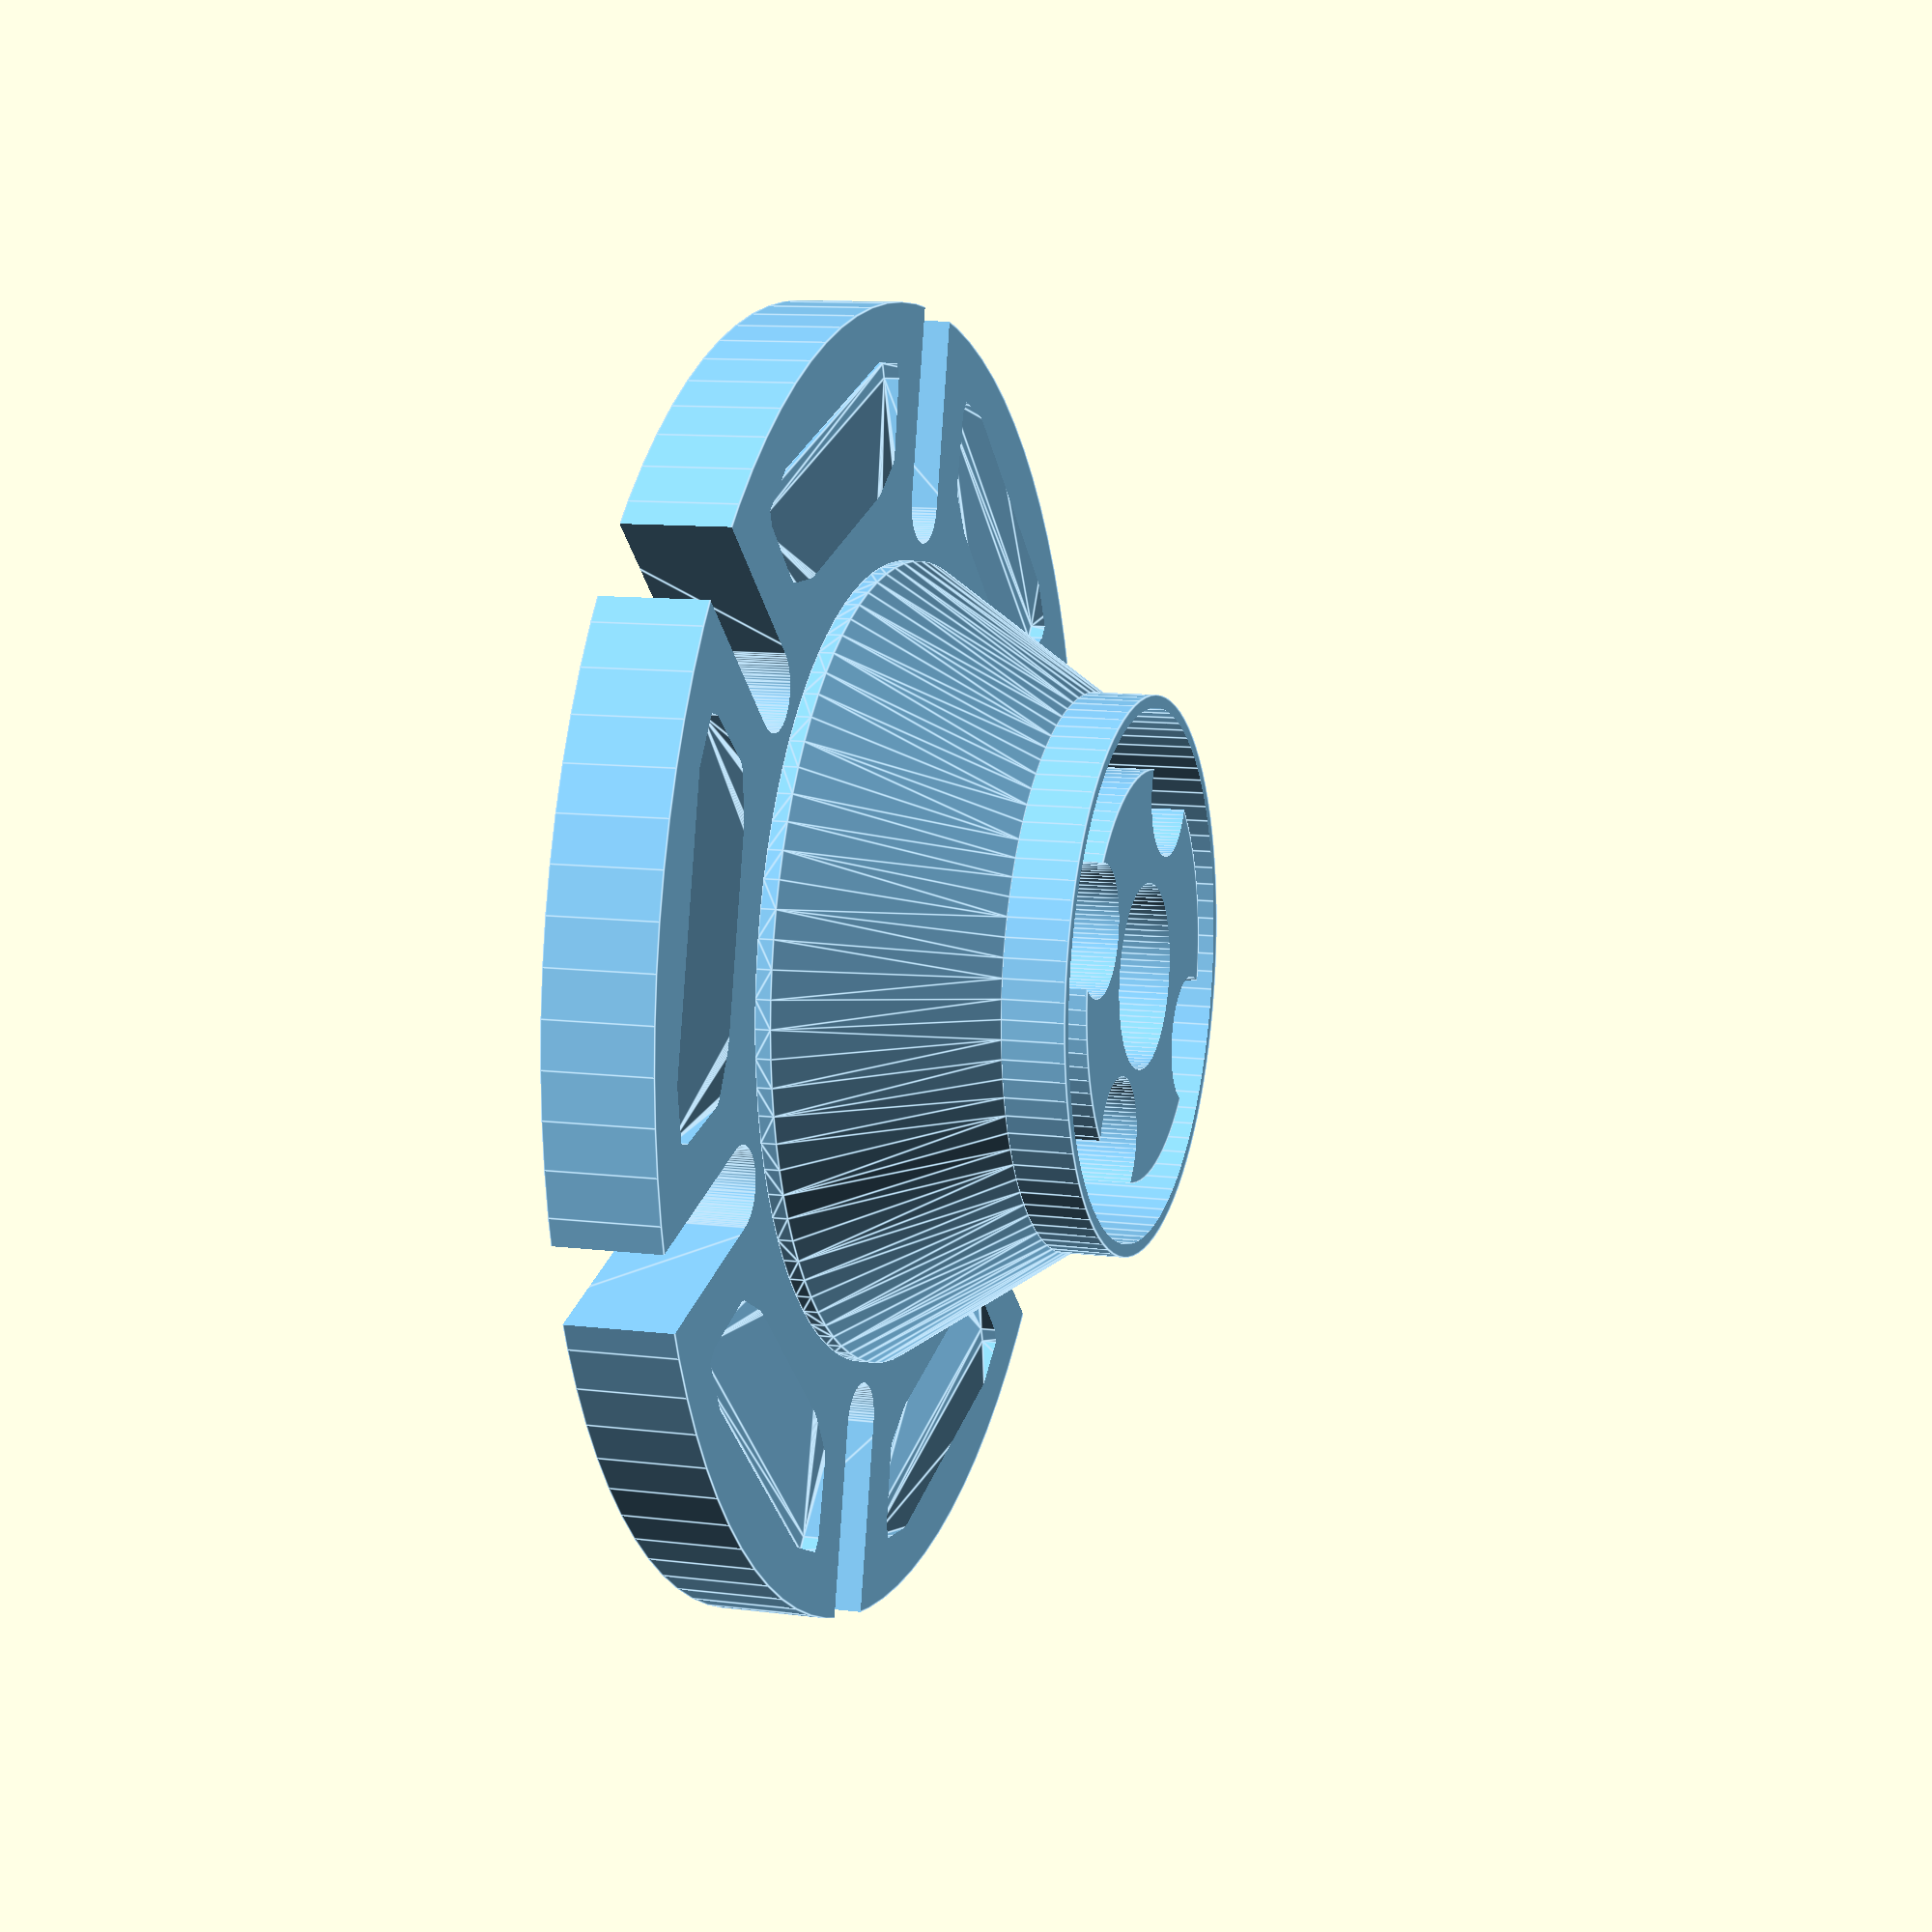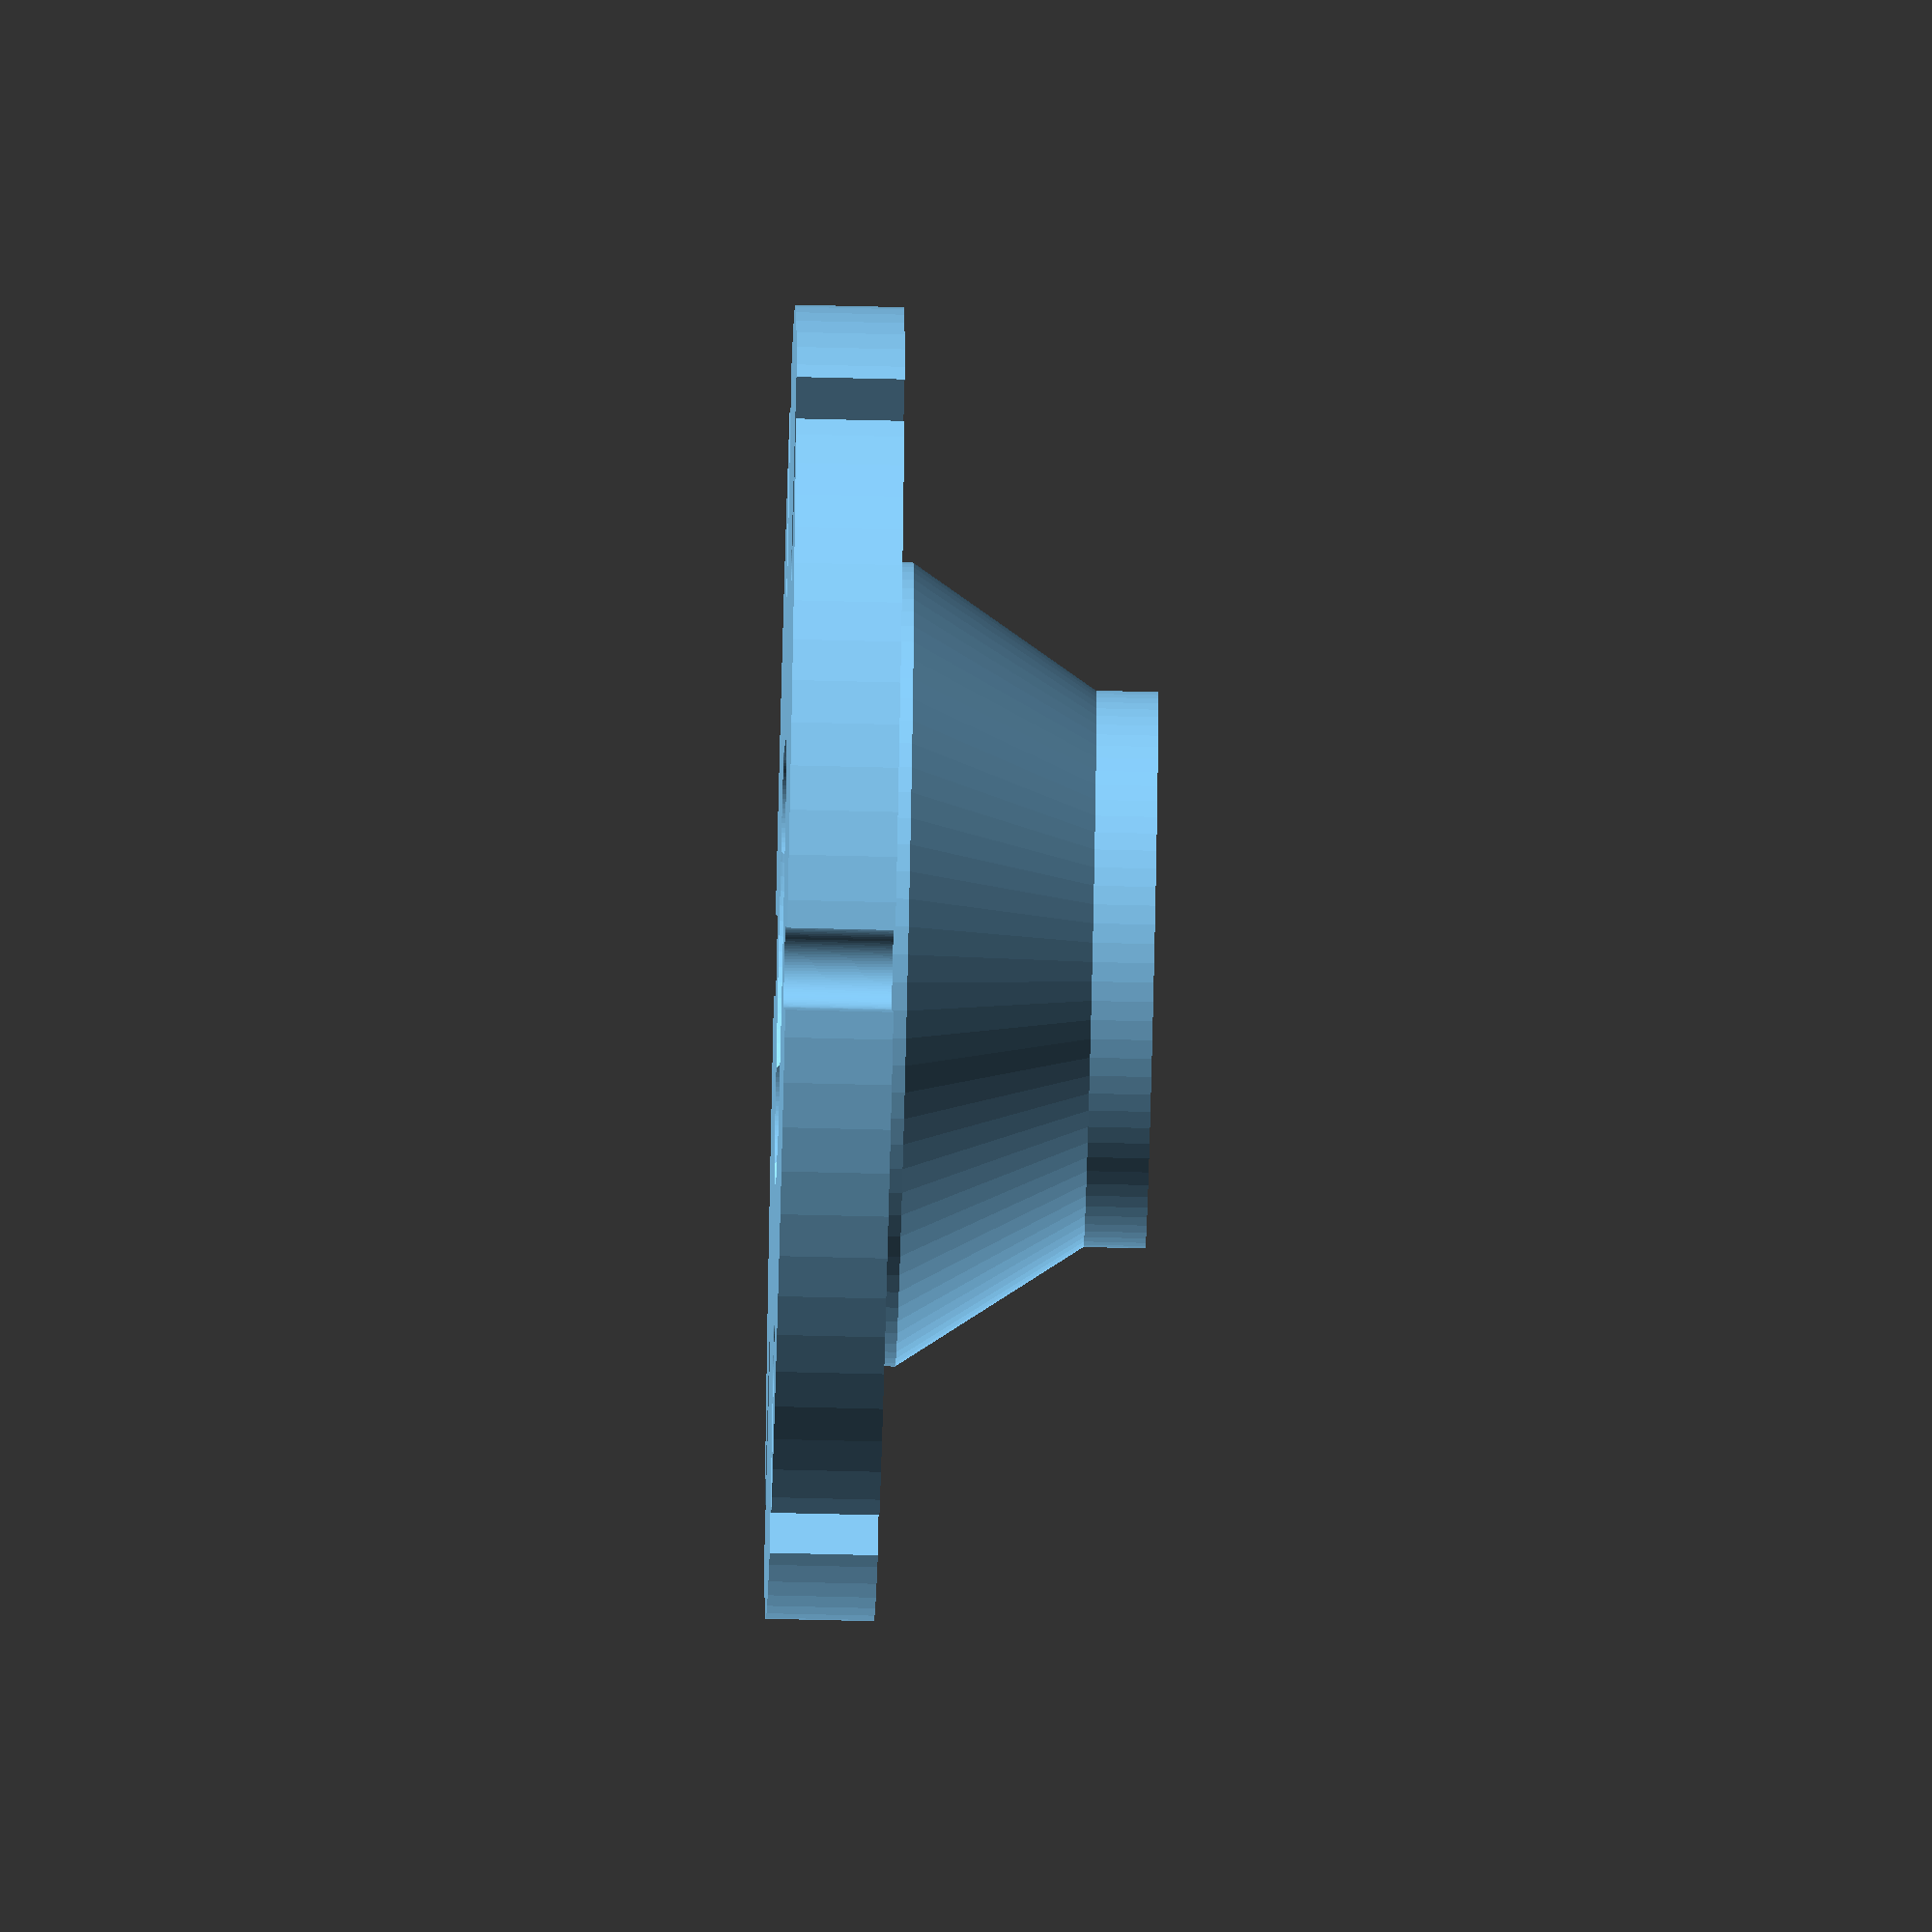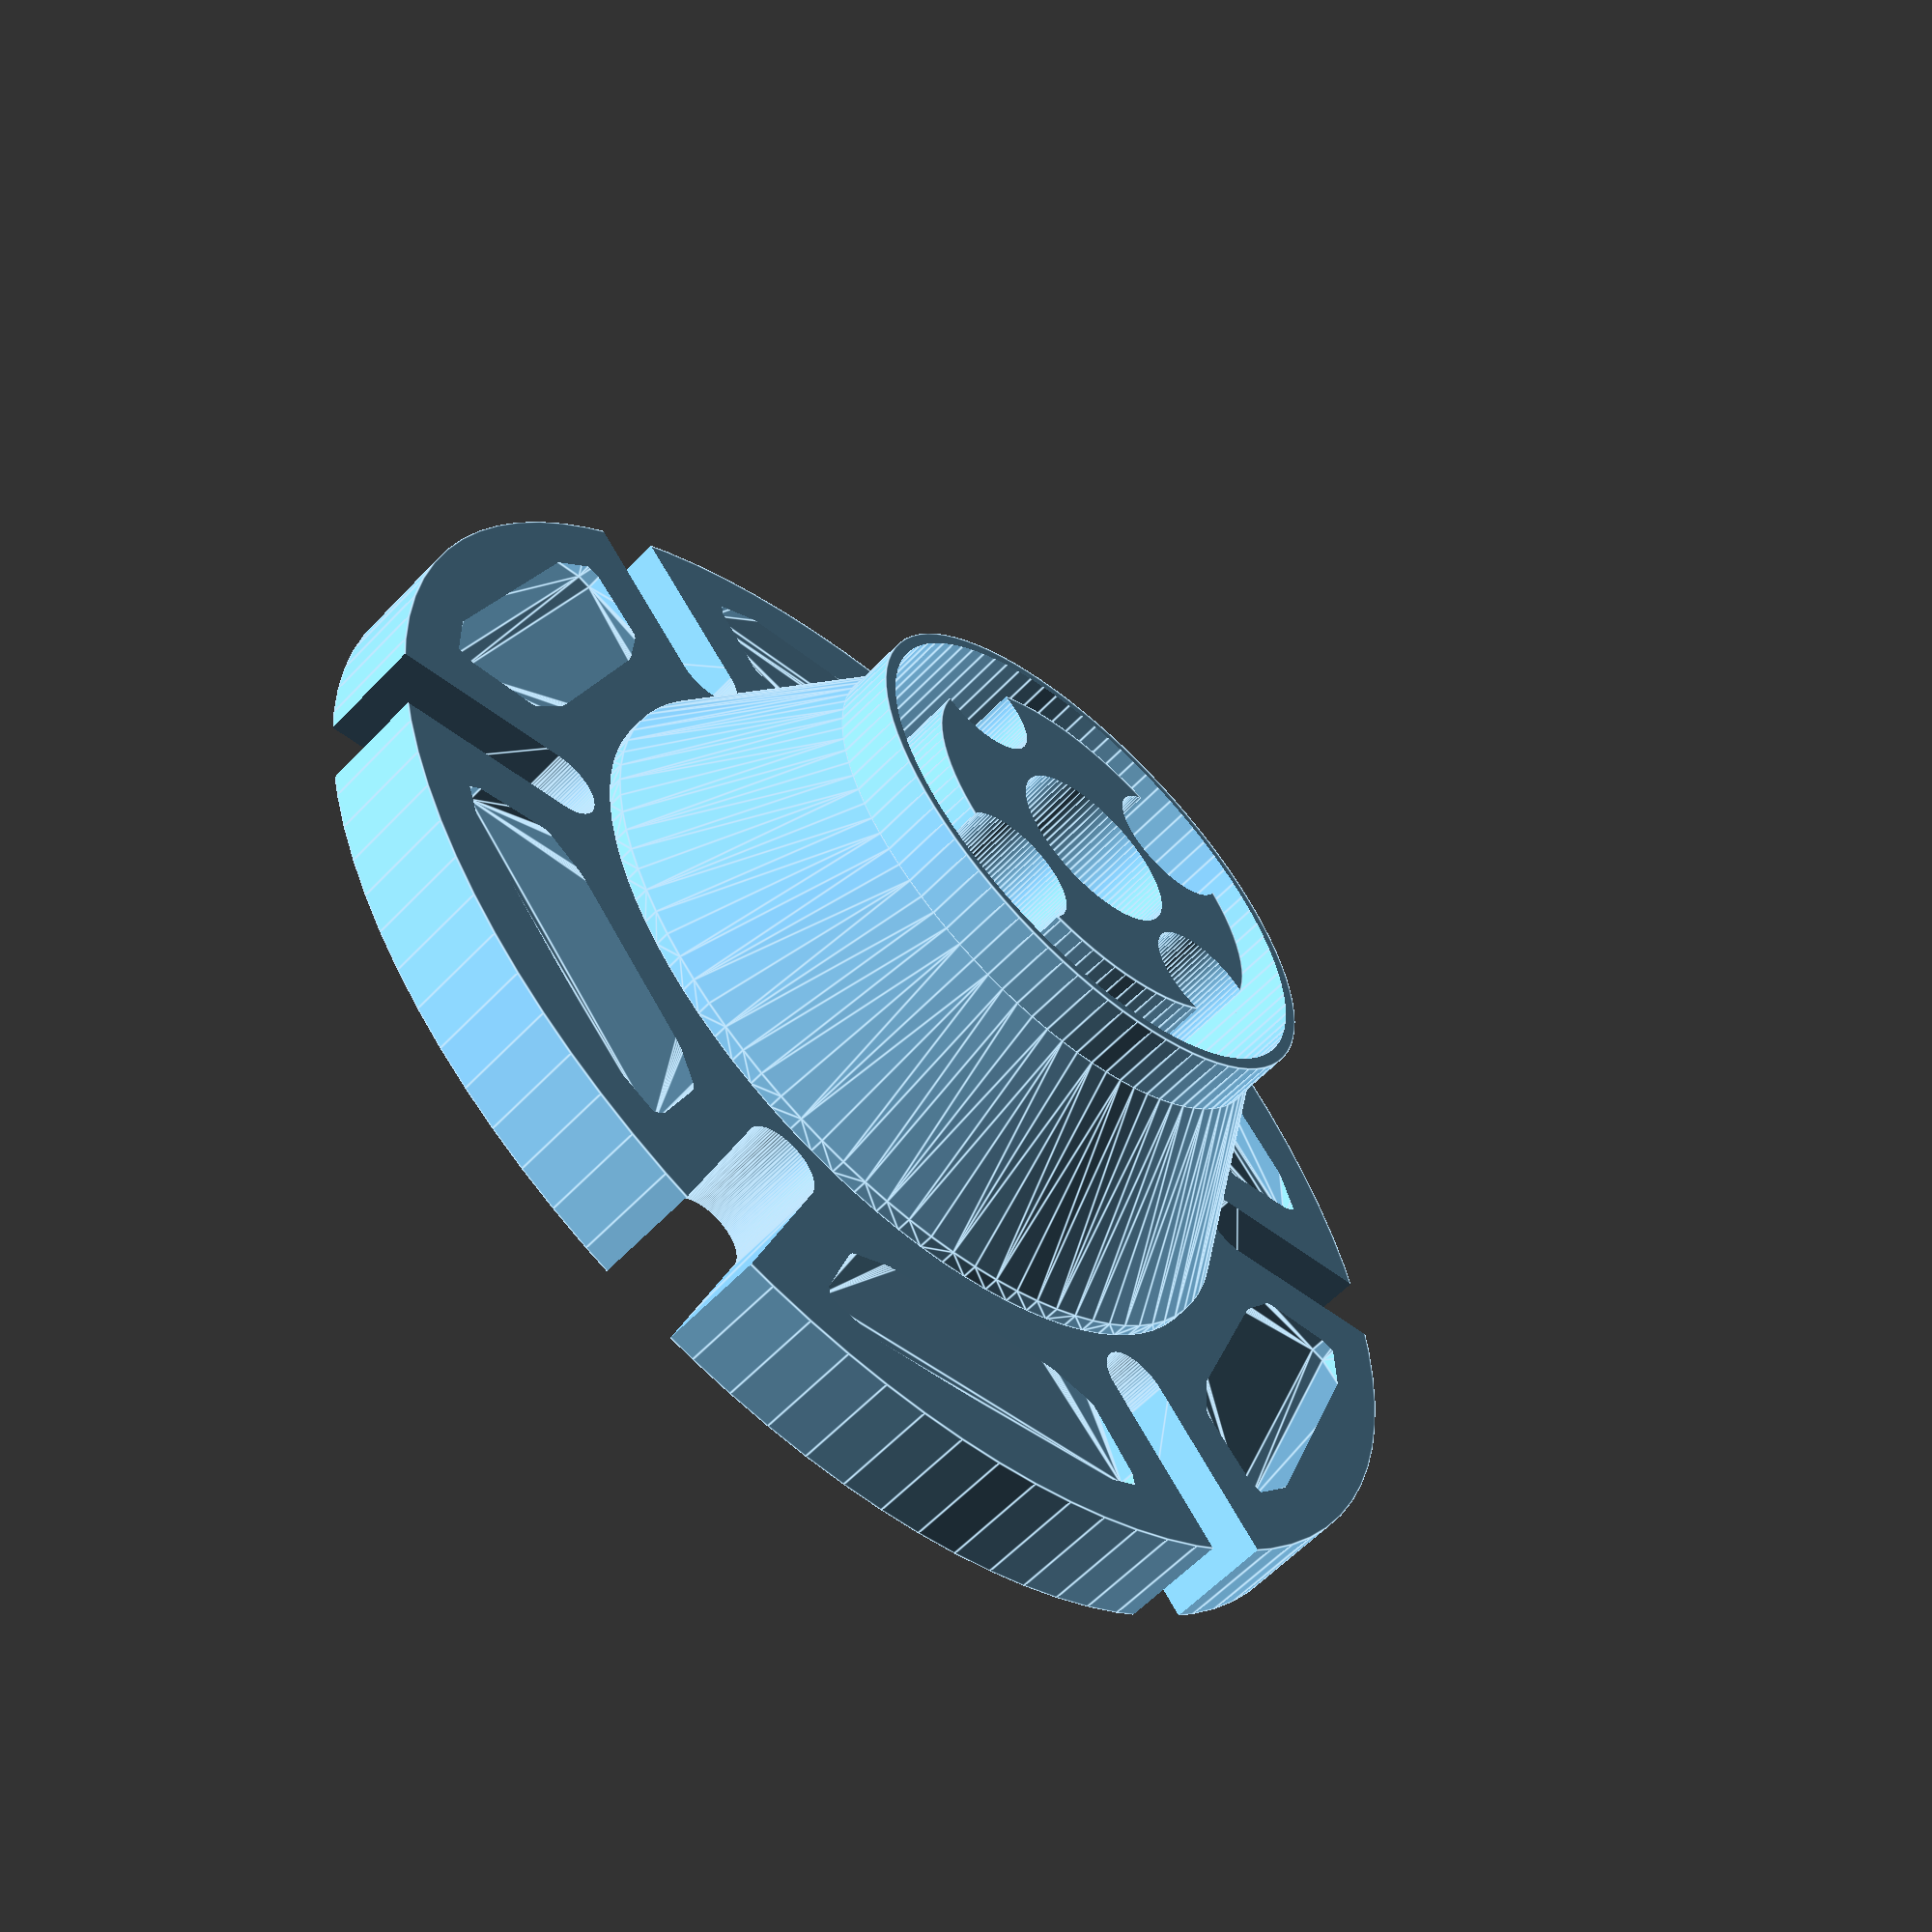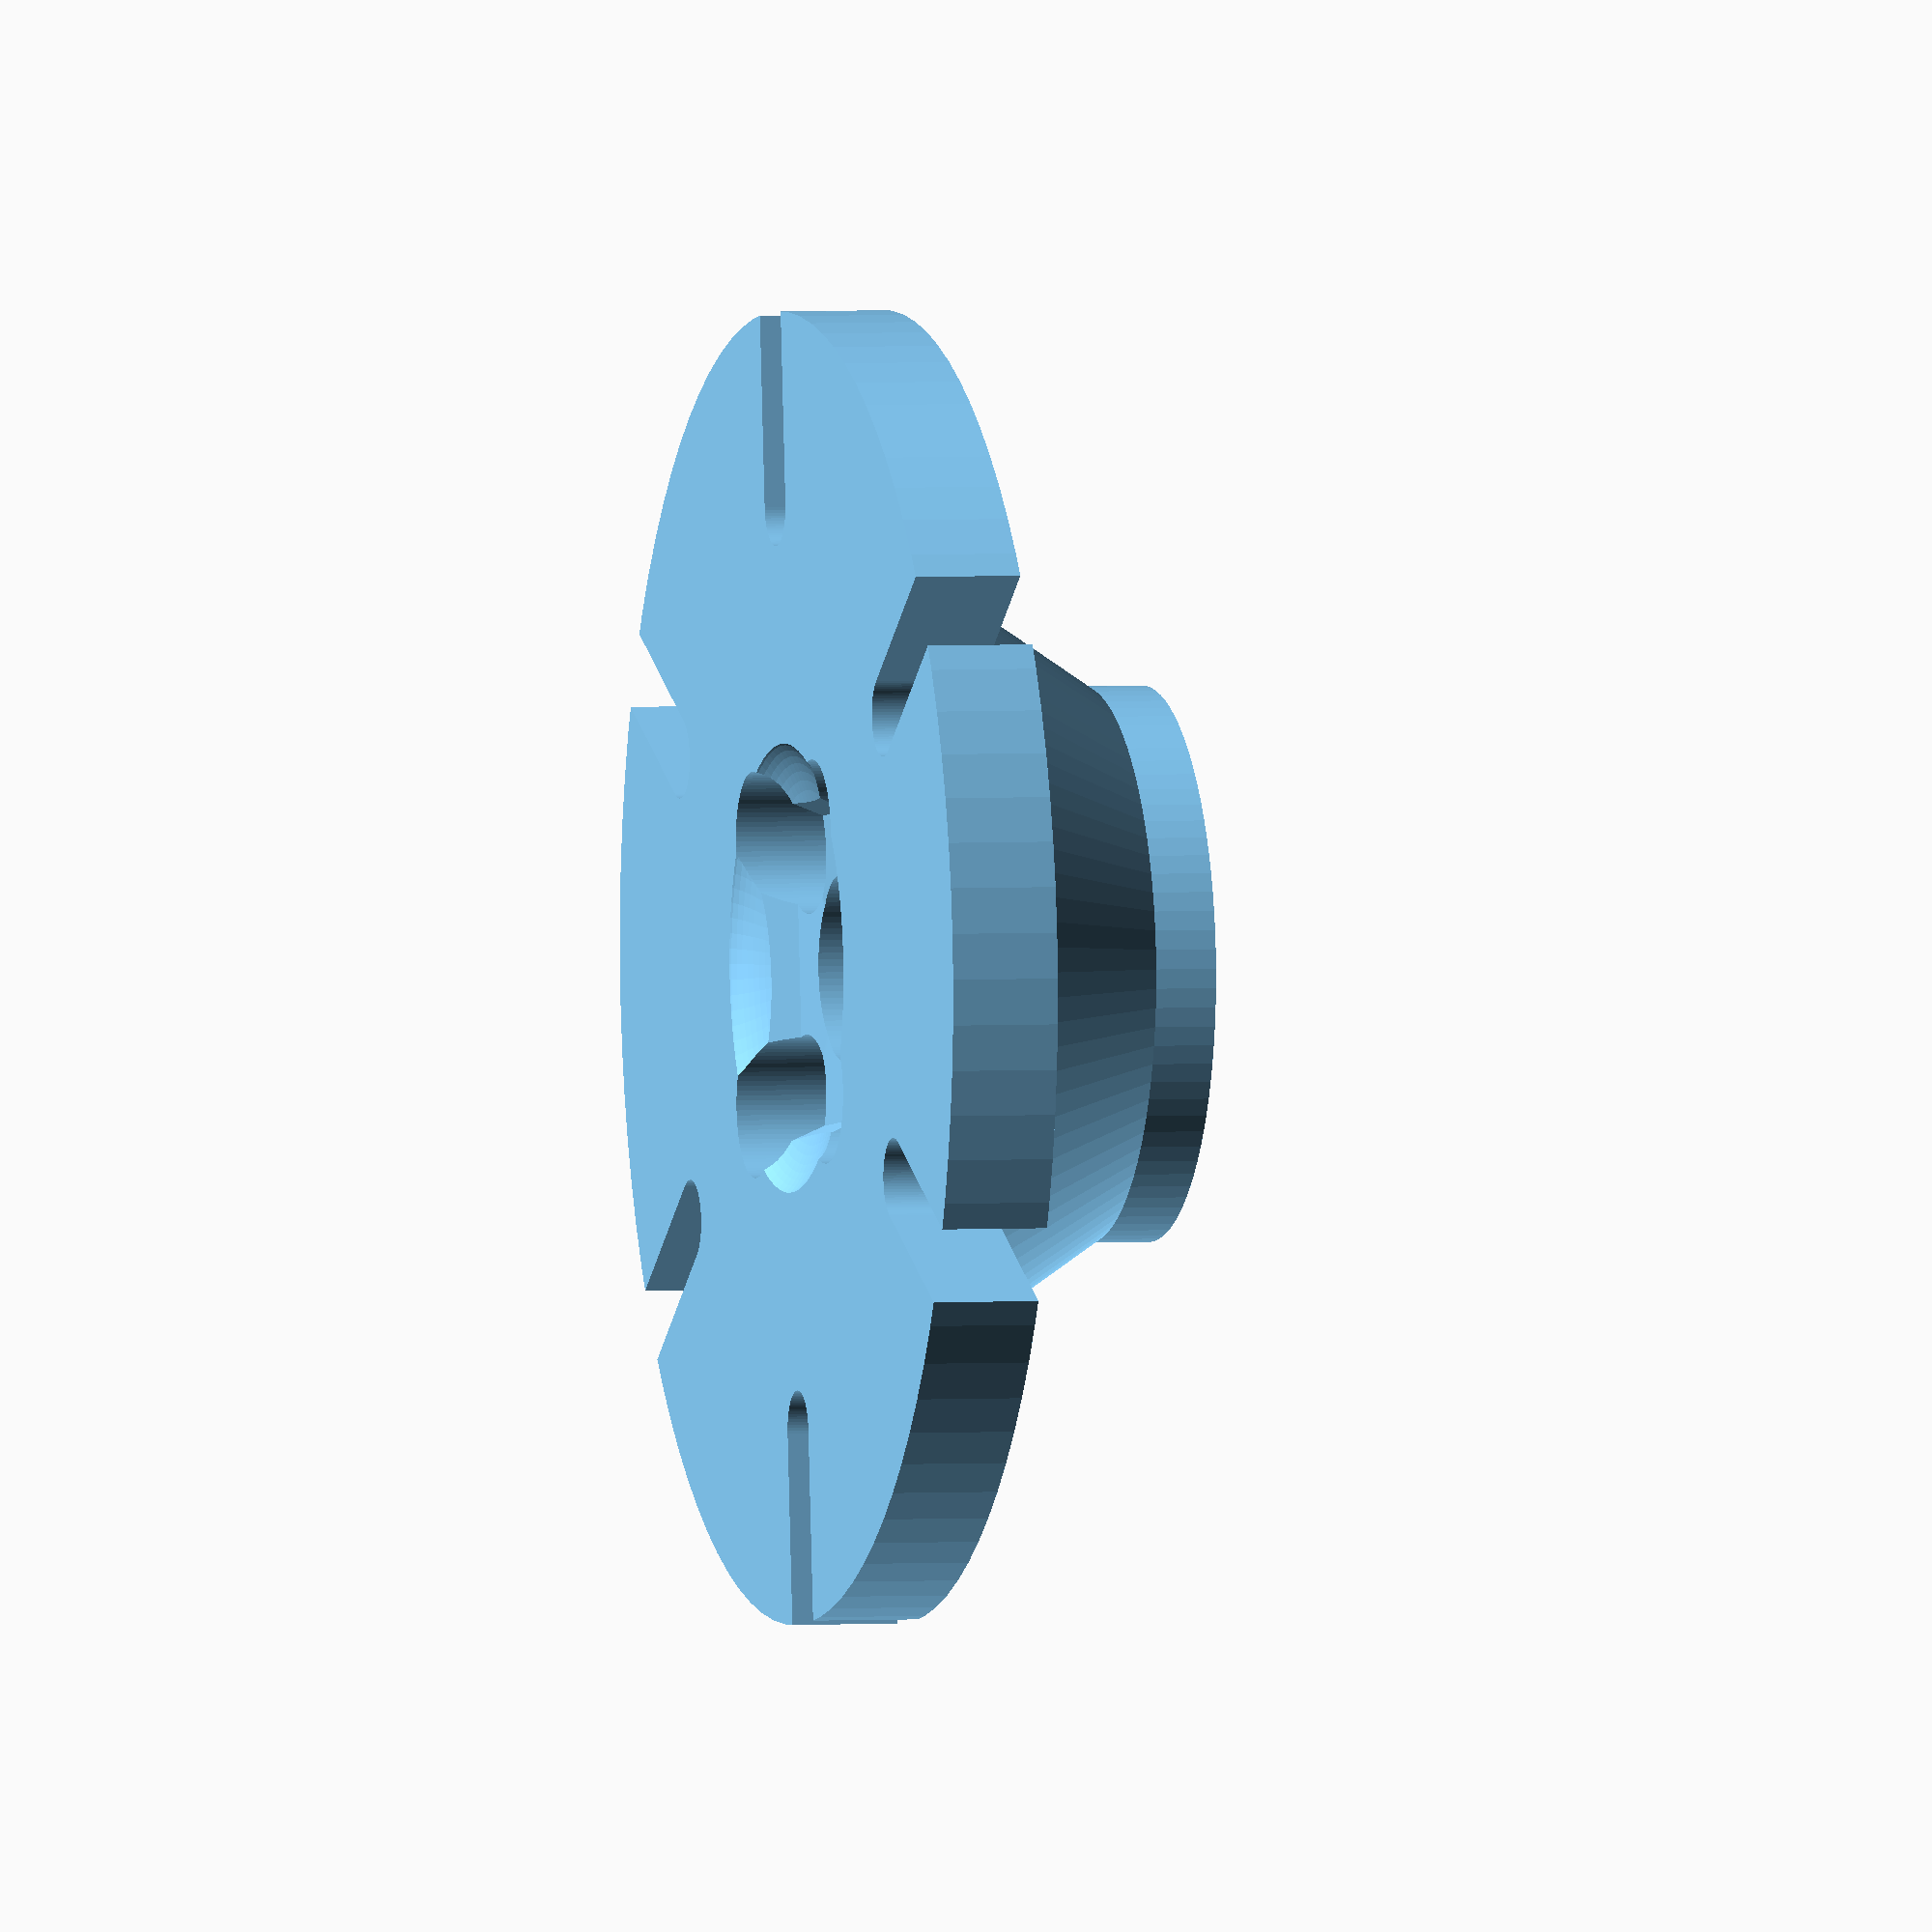
<openscad>
$fn= 90;
module WholeFuckinThing(){
module holes(){
for(n = [1 : 6])
{
    rotate([0, 0, n * 60])
    {
        hull(){
        translate([0,30,-1])
        cylinder(d=5.3, h=15);
        translate([0,45,-1])
        cylinder(d=5.3, h=15);
        }
    }
}
}


//Change this
module carve(){
hull(){
translate([0,0,4])
cube([20,20,1], center=true);
translate([0,0,18])
sphere(d=30);
}
translate([0,0,8])
resize([30,30,8])
sphere(d=35);

//Through Holes
translate([0,0,-0.5])
cylinder(d=12, h=18);

translate([-9,8.5,-1])
cylinder(d=3.75, h=5);
translate([9,8.5,-1])
cylinder(d=3.75, h=5);
translate([-7.5,-8.5,-1])
cylinder(d=3.75, h=5);
translate([7.5,-8.5,-1])
cylinder(d=3.75, h=5);

//Bolt Heads

translate([-9,8.5,1])
cylinder(d=9.25, h=19);
translate([9,8.5,1])
cylinder(d=9.25, h=19);
translate([-7.5,-8.5,1])
cylinder(d=9.25, h=19);
translate([7.5,-8.5,1])
cylinder(d=9.25, h=19);

}


module enforcement(){
for(n = [1 : 6])
{
    rotate([0, 0, n * 60 + 30])
    {
        hull(){
        translate([0,20,7])
        cylinder(d=8, h=5);
        translate([0,36,9.5])
        cube([25,1,5], center = true);
        translate([0,30,7])
        cylinder(d=16, h=5);
            
            
        translate([0,20,5])
        cylinder(d=2, h=5);
        translate([0,38,8])
        cube([15,1,5], center = true);
        translate([0,30,6])
        cylinder(d=12, h=5);
        }
    }
}
for(n = [1 : 6])
{
    rotate([0, 0, n * 60])
    {
        hull(){
        translate([0,17,7])
        cylinder(d=2, h=3);
        translate([0,22,7])
        cylinder(d=4, h=3);
            
        translate([0,18,6])
        cylinder(d=1, h=3);
        translate([0,22,6])
        cylinder(d=2, h=3);
        }
    }
}
}

module enforcement2(){
for(n = [1 : 6])
{
    rotate([0, 0, n * 60 + 30])
    {
        hull(){
        translate([0,20,3])
        cylinder(d=8, h=5);
        translate([0,36,9.5])
        cube([25,1,5], center = true);
        translate([0,30,3])
        cylinder(d=16, h=4);
            
            
        translate([0,20,3])
        cylinder(d=2, h=5);
        translate([0,38,8])
        cube([15,1,5], center = true);
        translate([0,30,5])
        cylinder(d=12, h=5);
        }
    }
}

}

///////

//Connector
module Connector(){
    difference(){
    cylinder(d=36, h=17);
    translate([0,0,-0.5])
cylinder(d=34.35, h=20);
    }

difference(){
hull(){
    cylinder(d=36, h=13);
    cylinder(d=52, h=1);
}
     
translate([0,0,3.5])
cylinder(d=34.35, h=17);
        
translate([0,0,3.5])
cylinder(d=34.35, h=17);
    translate([0,0,-0.5])
cylinder(d=12, h=18);

translate([0,0,-0.5])
cylinder(d=12, h=4);
    
translate([-7.5,8.5,-1])
cylinder(d=3.75, h=5);
translate([7.5,8.5,-1])
cylinder(d=3.75, h=5);
translate([-9,-8.5,-1])
cylinder(d=3.75, h=5);
translate([9,-8.5,-1])
cylinder(d=3.75, h=5);
}

difference(){
cylinder(d=26.5, h=17);
translate([0,0,-0.5])
cylinder(d=12, h=18);

translate([-7.5,8.5,-1])
cylinder(d=8.5, h=19);
translate([7.5,8.5,-1])
cylinder(d=8.5, h=19);
translate([-9,-8.5,-1])
cylinder(d=8.3, h=19);
translate([9,-8.5,-1])
cylinder(d=8.3, h=19);

}


}


//////

difference(){
//Change this
cylinder(d=85, h=7);
holes();
carve();
//enforcement();
translate([0,0,-11])
rotate([180,180,0])
enforcement2();
}

rotate([180,0,0])
Connector();
}

///
translate([0,0,7])
rotate([180,0,0])
color("LightSkyBlue")
WholeFuckinThing();

</openscad>
<views>
elev=169.5 azim=73.0 roll=252.3 proj=p view=edges
elev=68.2 azim=201.2 roll=268.6 proj=o view=wireframe
elev=59.1 azim=80.1 roll=317.1 proj=p view=edges
elev=357.3 azim=5.6 roll=255.3 proj=o view=wireframe
</views>
